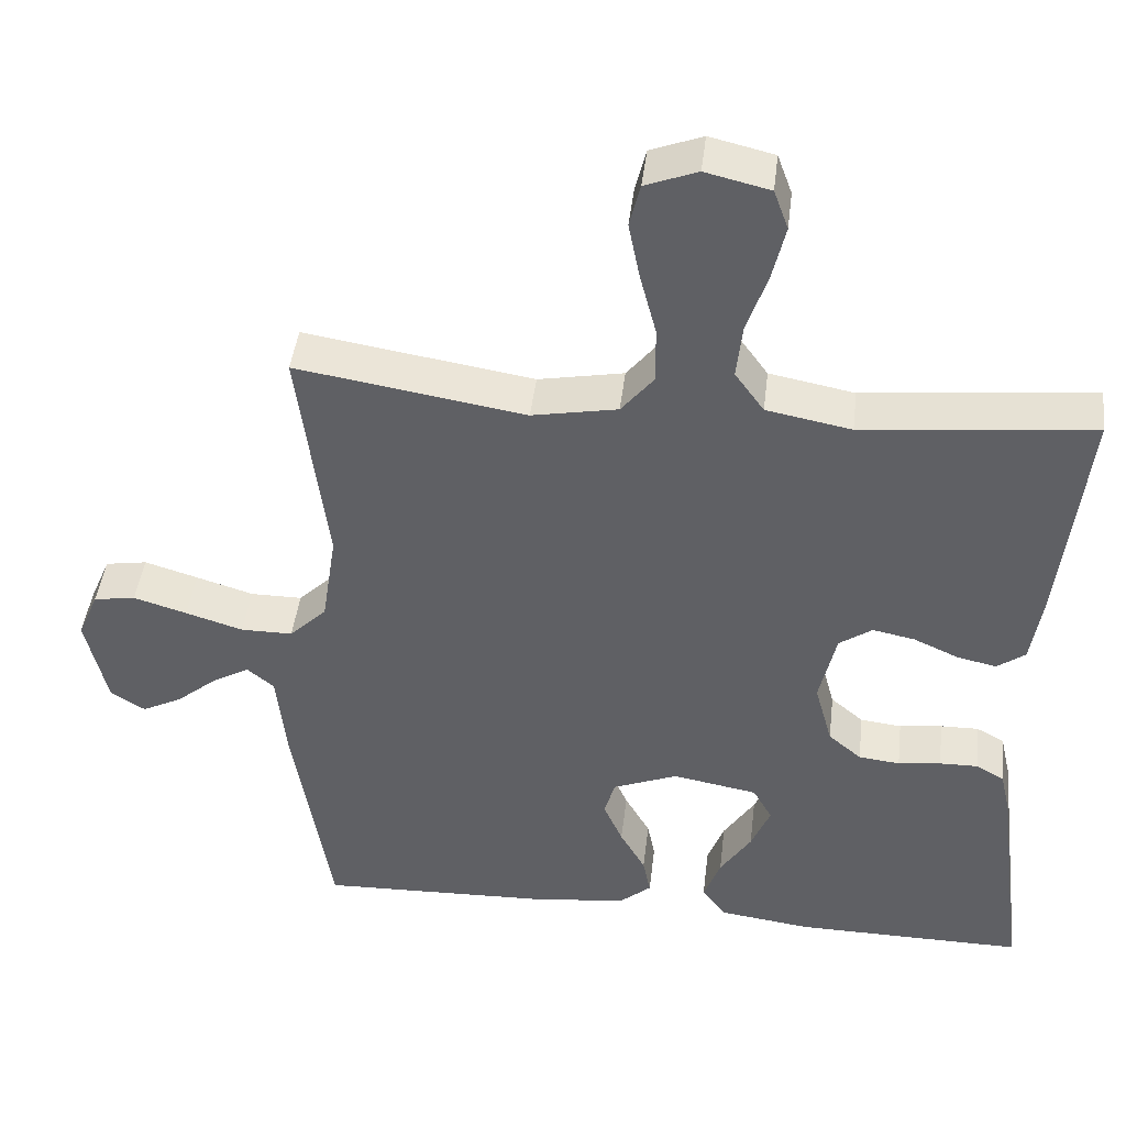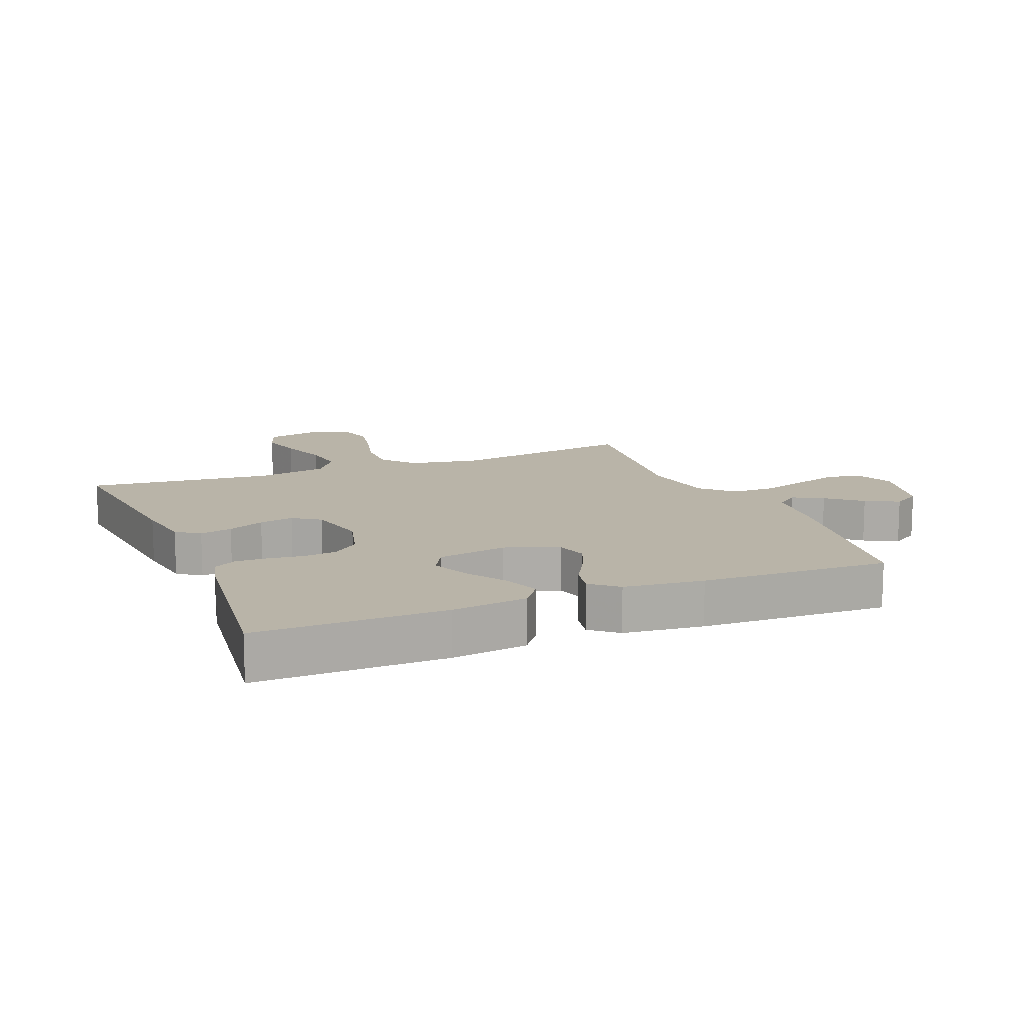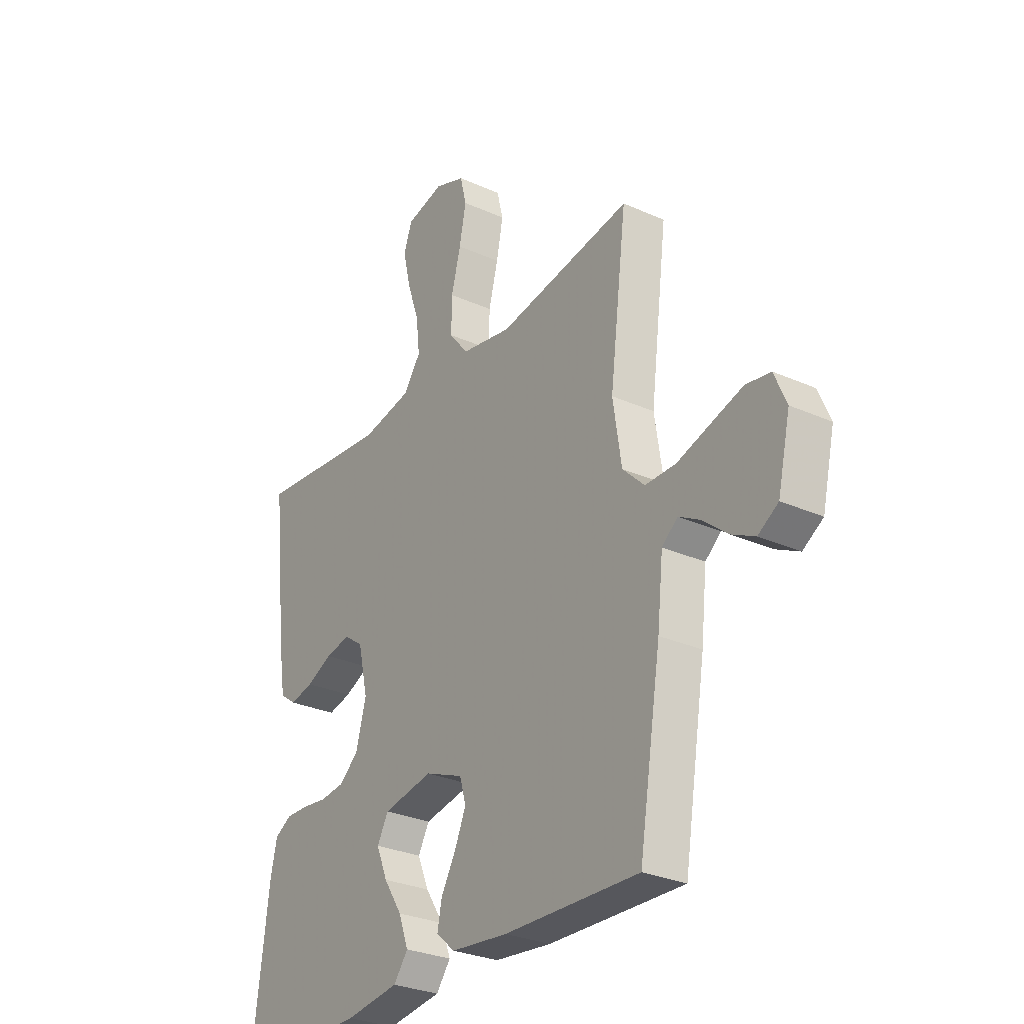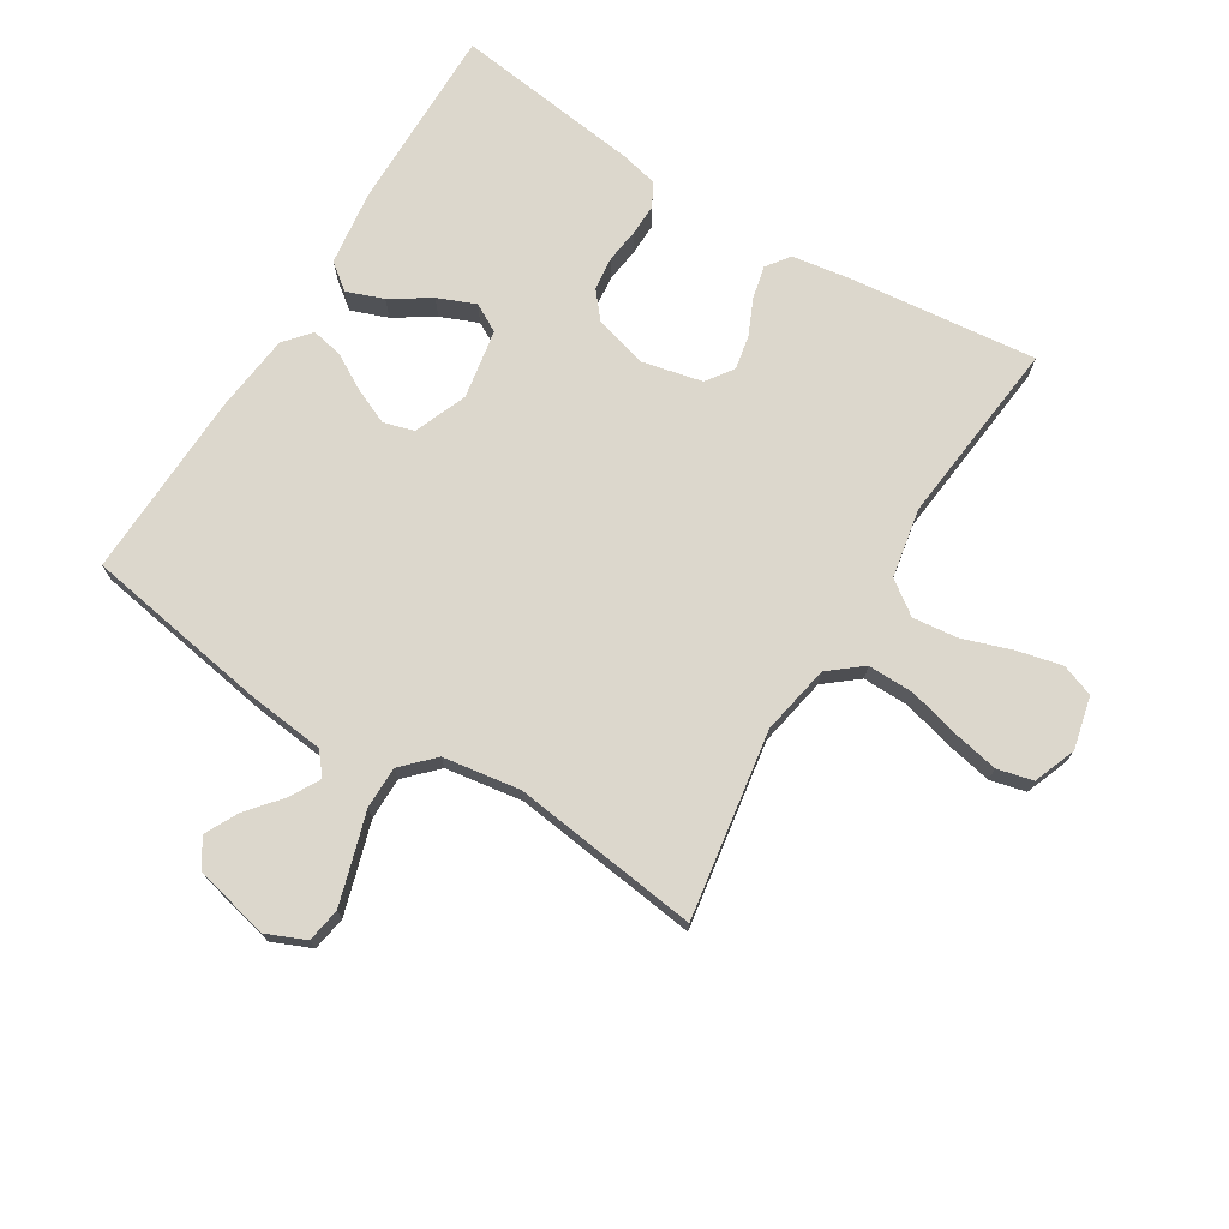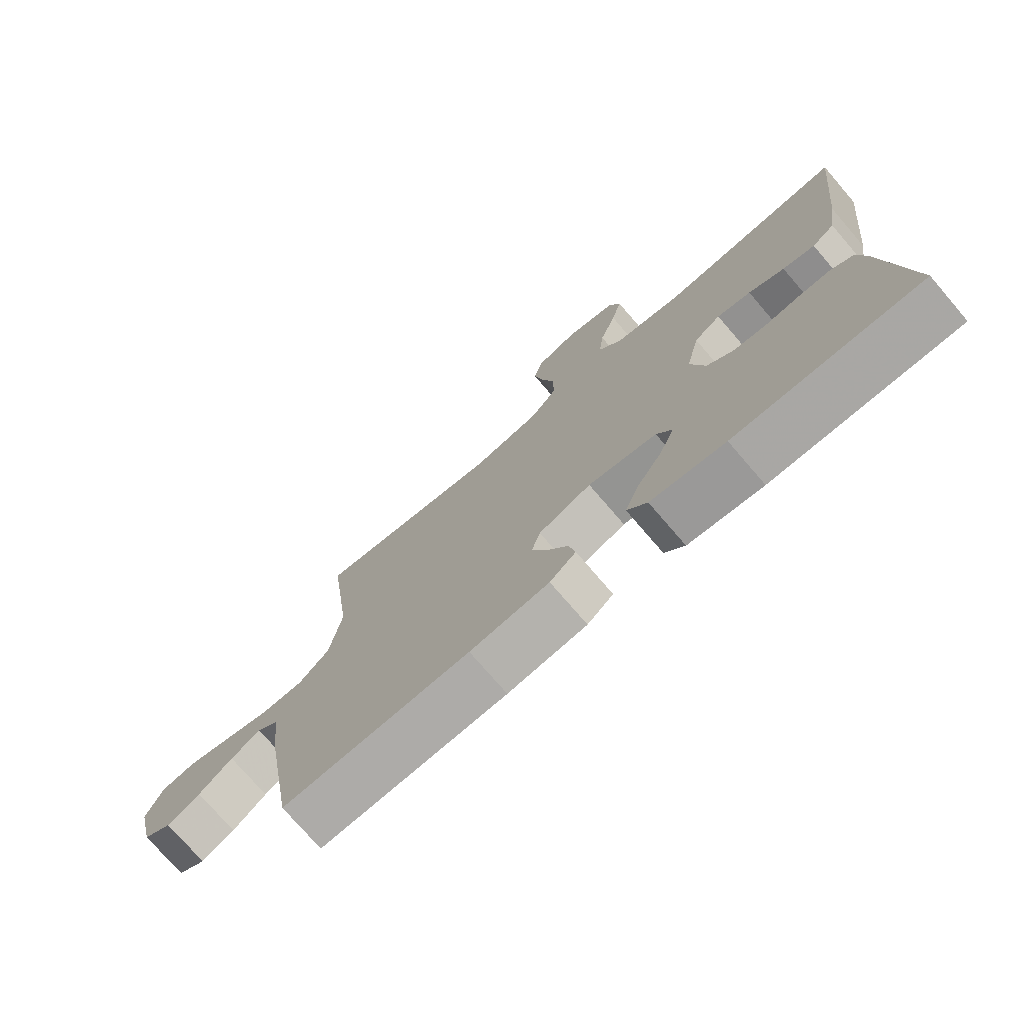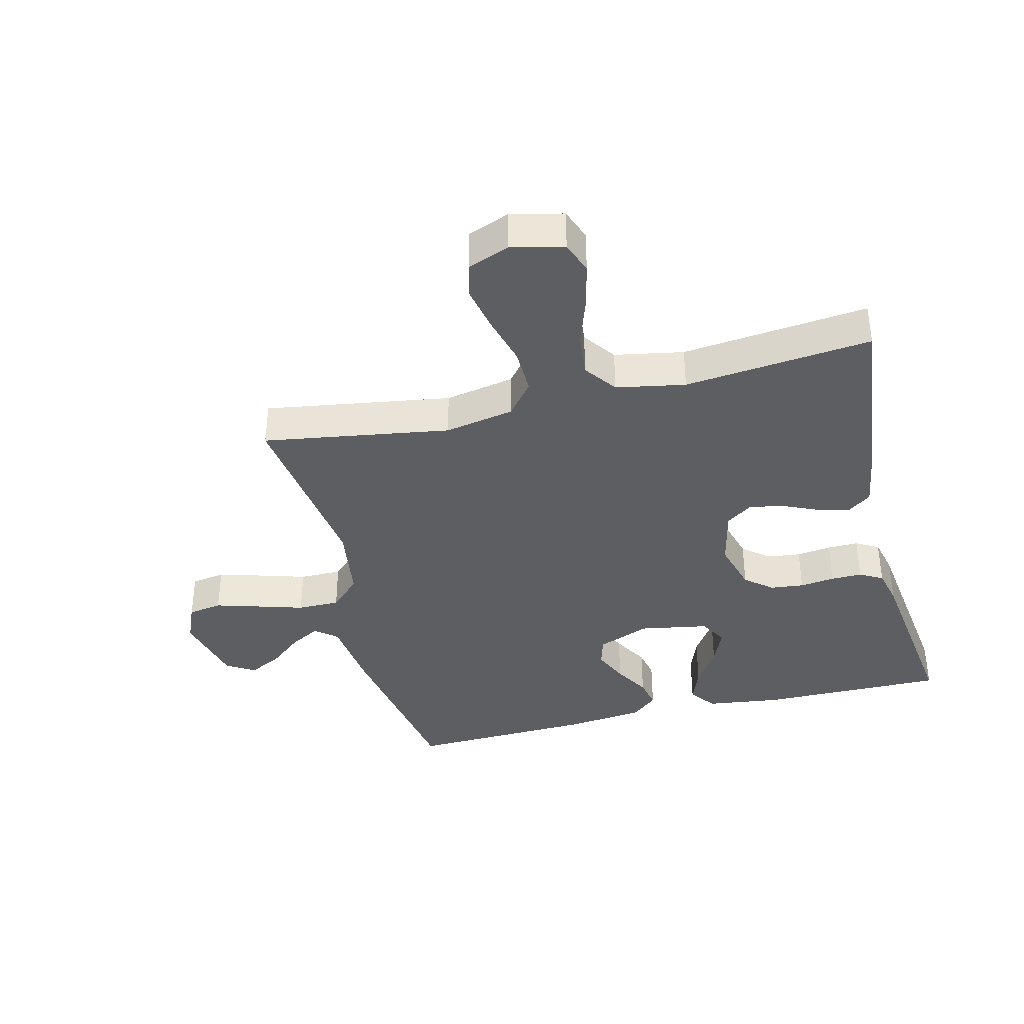
<metadata>
{"format":"obj","ext":"obj","renderer":"f3d","projection":"perspective","resolution":1024,"background":"white","views":[{"elev":43.8,"azim":6.7,"up":"+Z"},{"elev":13.1,"azim":157.8,"up":"+Y"},{"elev":-29.1,"azim":-123.6,"up":"+Z"},{"elev":73.0,"azim":-58.3,"up":"+Y"},{"elev":-75.1,"azim":40.7,"up":"+Z"},{"elev":-37.6,"azim":14.1,"up":"+Y"}]}
</metadata>
<code>
v -0.5 0.07 0.5
v -0.2 0.07 0.452
v -0.088 0.07 0.473
v -0.045 0.07 0.526
v -0.046 0.07 0.6
v -0.067 0.07 0.68
v -0.082 0.07 0.755
v -0.068 0.07 0.812
v 0 0.07 0.838
v 0.084 0.07 0.818
v 0.103 0.07 0.766
v 0.086 0.07 0.694
v 0.059 0.07 0.615
v 0.051 0.07 0.543
v 0.089 0.07 0.49
v 0.2 0.07 0.469
v 0.5 0.07 0.5
v 0.467 0.07 0.2
v 0.452 0.07 0.105
v 0.415 0.07 0.078
v 0.363 0.07 0.09
v 0.305 0.07 0.116
v 0.25 0.07 0.127
v 0.207 0.07 0.097
v 0.185 0.07 0
v 0.208 0.07 -0.084
v 0.251 0.07 -0.12
v 0.305 0.07 -0.126
v 0.361 0.07 -0.119
v 0.411 0.07 -0.118
v 0.448 0.07 -0.139
v 0.462 0.07 -0.2
v 0.5 0.07 -0.5
v 0.2 0.07 -0.497
v 0.08 0.07 -0.481
v 0.048 0.07 -0.439
v 0.07 0.07 -0.38
v 0.111 0.07 -0.317
v 0.136 0.07 -0.257
v 0.111 0.07 -0.212
v 0 0.07 -0.192
v -0.085 0.07 -0.226
v -0.099 0.07 -0.275
v -0.074 0.07 -0.332
v -0.041 0.07 -0.39
v -0.031 0.07 -0.44
v -0.073 0.07 -0.476
v -0.2 0.07 -0.49
v -0.5 0.07 -0.5
v -0.549 0.07 -0.2
v -0.562 0.07 -0.079
v -0.597 0.07 -0.05
v -0.645 0.07 -0.077
v -0.699 0.07 -0.122
v -0.752 0.07 -0.149
v -0.797 0.07 -0.121
v -0.825 0.07 0
v -0.798 0.07 0.063
v -0.743 0.07 0.072
v -0.673 0.07 0.051
v -0.598 0.07 0.028
v -0.53 0.07 0.028
v -0.481 0.07 0.076
v -0.462 0.07 0.2
v -0.5 0 0.5
v -0.2 0 0.452
v -0.088 0 0.473
v -0.045 0 0.526
v -0.046 0 0.6
v -0.067 0 0.68
v -0.082 0 0.755
v -0.068 0 0.812
v 0 0 0.838
v 0.084 0 0.818
v 0.103 0 0.766
v 0.086 0 0.694
v 0.059 0 0.615
v 0.051 0 0.543
v 0.089 0 0.49
v 0.2 0 0.469
v 0.5 0 0.5
v 0.467 0 0.2
v 0.452 0 0.105
v 0.415 0 0.078
v 0.363 0 0.09
v 0.305 0 0.116
v 0.25 0 0.127
v 0.207 0 0.097
v 0.185 0 0
v 0.208 0 -0.084
v 0.251 0 -0.12
v 0.305 0 -0.126
v 0.361 0 -0.119
v 0.411 0 -0.118
v 0.448 0 -0.139
v 0.462 0 -0.2
v 0.5 0 -0.5
v 0.2 0 -0.497
v 0.08 0 -0.481
v 0.048 0 -0.439
v 0.07 0 -0.38
v 0.111 0 -0.317
v 0.136 0 -0.257
v 0.111 0 -0.212
v 0 0 -0.192
v -0.085 0 -0.226
v -0.099 0 -0.275
v -0.074 0 -0.332
v -0.041 0 -0.39
v -0.031 0 -0.44
v -0.073 0 -0.476
v -0.2 0 -0.49
v -0.5 0 -0.5
v -0.549 0 -0.2
v -0.562 0 -0.079
v -0.597 0 -0.05
v -0.645 0 -0.077
v -0.699 0 -0.122
v -0.752 0 -0.149
v -0.797 0 -0.121
v -0.825 0 0
v -0.798 0 0.063
v -0.743 0 0.072
v -0.673 0 0.051
v -0.598 0 0.028
v -0.53 0 0.028
v -0.481 0 0.076
v -0.462 0 0.2
f 59 60 61
f 58 59 61
f 57 58 61
f 56 57 61
f 55 56 61
f 54 55 61
f 53 54 61
f 52 53 61 62
f 51 52 62 63
f 50 51 63
f 49 50 63
f 48 49 63
f 47 48 63
f 46 47 63
f 45 46 63
f 44 45 63
f 36 37 38
f 35 36 38
f 34 35 38
f 33 34 38
f 32 33 38
f 31 32 38
f 30 31 38
f 29 30 38
f 28 29 38
f 27 28 38 39
f 26 27 39 40
f 20 21 22
f 19 20 22
f 18 19 22
f 17 18 22
f 16 17 22
f 15 16 22 23
f 14 15 23 24
f 11 12 13
f 10 11 13
f 9 10 13
f 8 9 13
f 7 8 13
f 6 7 13
f 5 6 13
f 4 5 13 14
f 14 24 25
f 4 14 25
f 3 4 25
f 64 1 2
f 43 44 63 64
f 64 2 3
f 43 64 3
f 42 43 3
f 3 25 26
f 42 3 26
f 41 42 26
f 26 40 41
f 125 124 123
f 125 123 122
f 125 122 121
f 125 121 120
f 125 120 119
f 125 119 118
f 125 118 117
f 126 125 117 116
f 127 126 116 115
f 127 115 114
f 127 114 113
f 127 113 112
f 127 112 111
f 127 111 110
f 127 110 109
f 127 109 108
f 102 101 100
f 102 100 99
f 102 99 98
f 102 98 97
f 102 97 96
f 102 96 95
f 102 95 94
f 102 94 93
f 102 93 92
f 103 102 92 91
f 104 103 91 90
f 86 85 84
f 86 84 83
f 86 83 82
f 86 82 81
f 86 81 80
f 87 86 80 79
f 88 87 79 78
f 77 76 75
f 77 75 74
f 77 74 73
f 77 73 72
f 77 72 71
f 77 71 70
f 77 70 69
f 78 77 69 68
f 89 88 78
f 89 78 68
f 89 68 67
f 66 65 128
f 128 127 108 107
f 67 66 128
f 67 128 107
f 67 107 106
f 90 89 67
f 90 67 106
f 90 106 105
f 105 104 90
f 1 65 66 2
f 2 66 67 3
f 3 67 68 4
f 4 68 69 5
f 5 69 70 6
f 6 70 71 7
f 7 71 72 8
f 8 72 73 9
f 9 73 74 10
f 10 74 75 11
f 11 75 76 12
f 12 76 77 13
f 13 77 78 14
f 14 78 79 15
f 15 79 80 16
f 16 80 81 17
f 17 81 82 18
f 18 82 83 19
f 19 83 84 20
f 20 84 85 21
f 21 85 86 22
f 22 86 87 23
f 23 87 88 24
f 24 88 89 25
f 25 89 90 26
f 26 90 91 27
f 27 91 92 28
f 28 92 93 29
f 29 93 94 30
f 30 94 95 31
f 31 95 96 32
f 32 96 97 33
f 33 97 98 34
f 34 98 99 35
f 35 99 100 36
f 36 100 101 37
f 37 101 102 38
f 38 102 103 39
f 39 103 104 40
f 40 104 105 41
f 41 105 106 42
f 42 106 107 43
f 43 107 108 44
f 44 108 109 45
f 45 109 110 46
f 46 110 111 47
f 47 111 112 48
f 48 112 113 49
f 49 113 114 50
f 50 114 115 51
f 51 115 116 52
f 52 116 117 53
f 53 117 118 54
f 54 118 119 55
f 55 119 120 56
f 56 120 121 57
f 57 121 122 58
f 58 122 123 59
f 59 123 124 60
f 60 124 125 61
f 61 125 126 62
f 62 126 127 63
f 63 127 128 64
f 64 128 65 1

</code>
